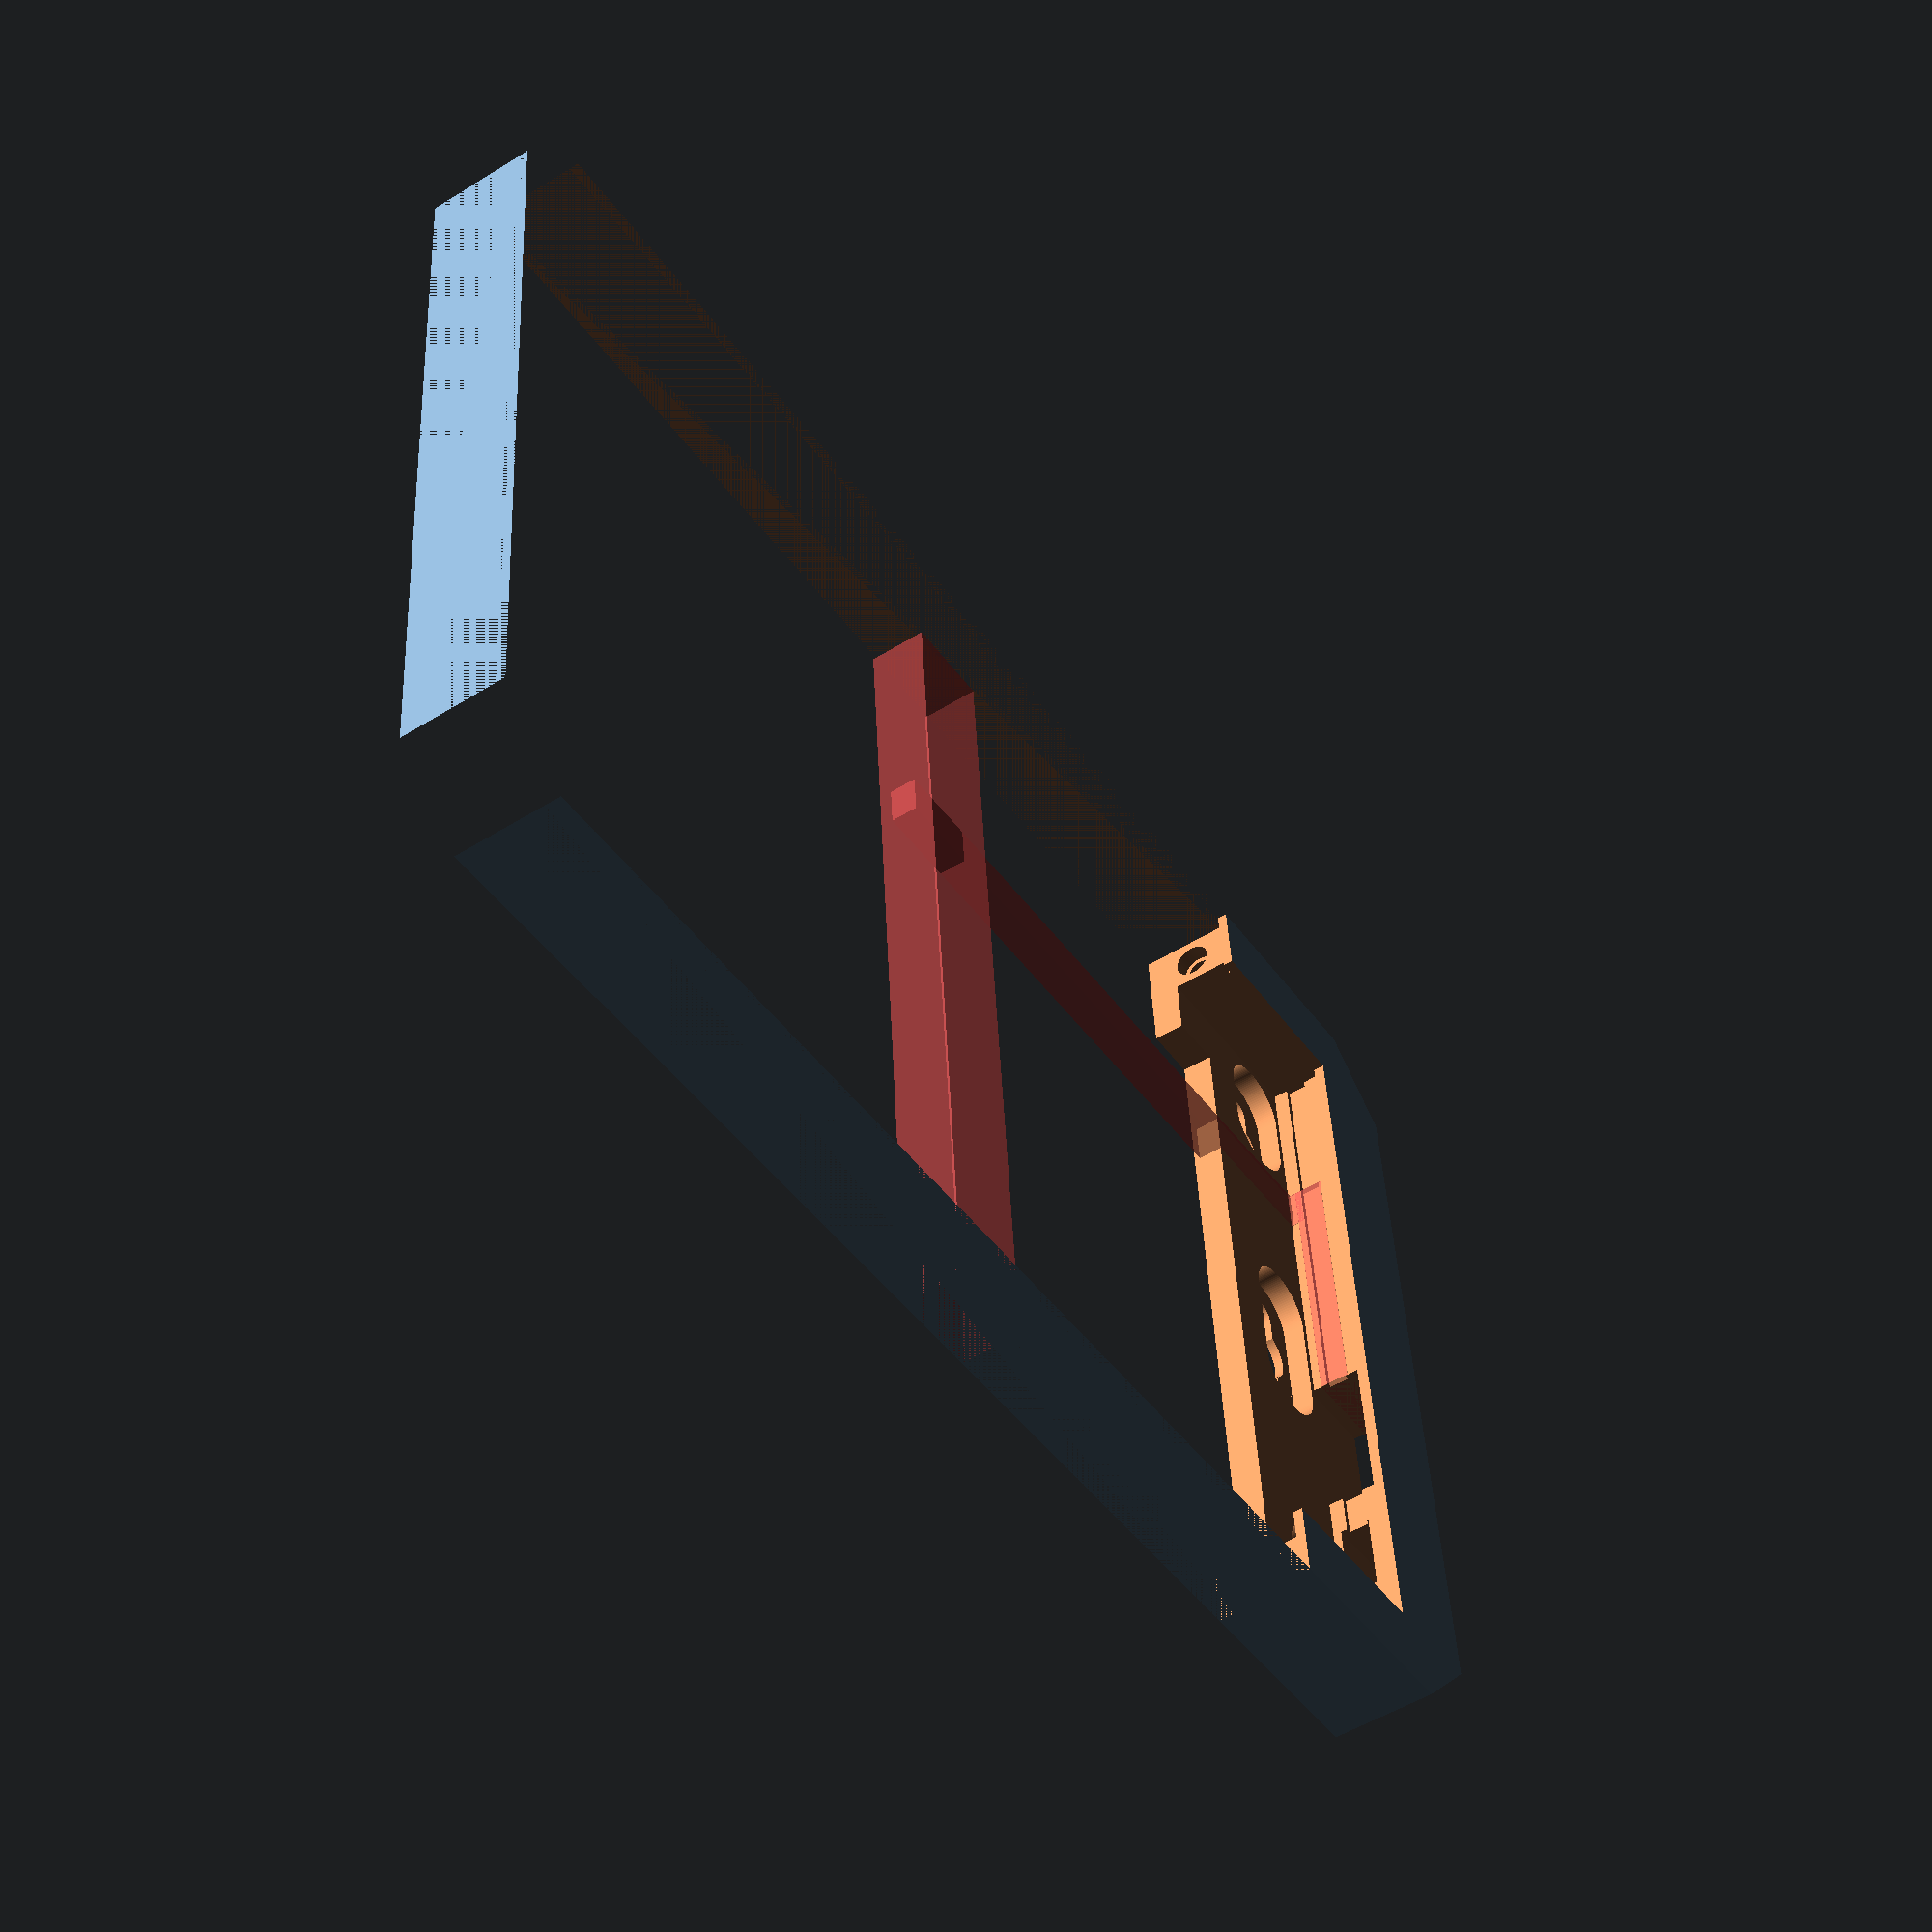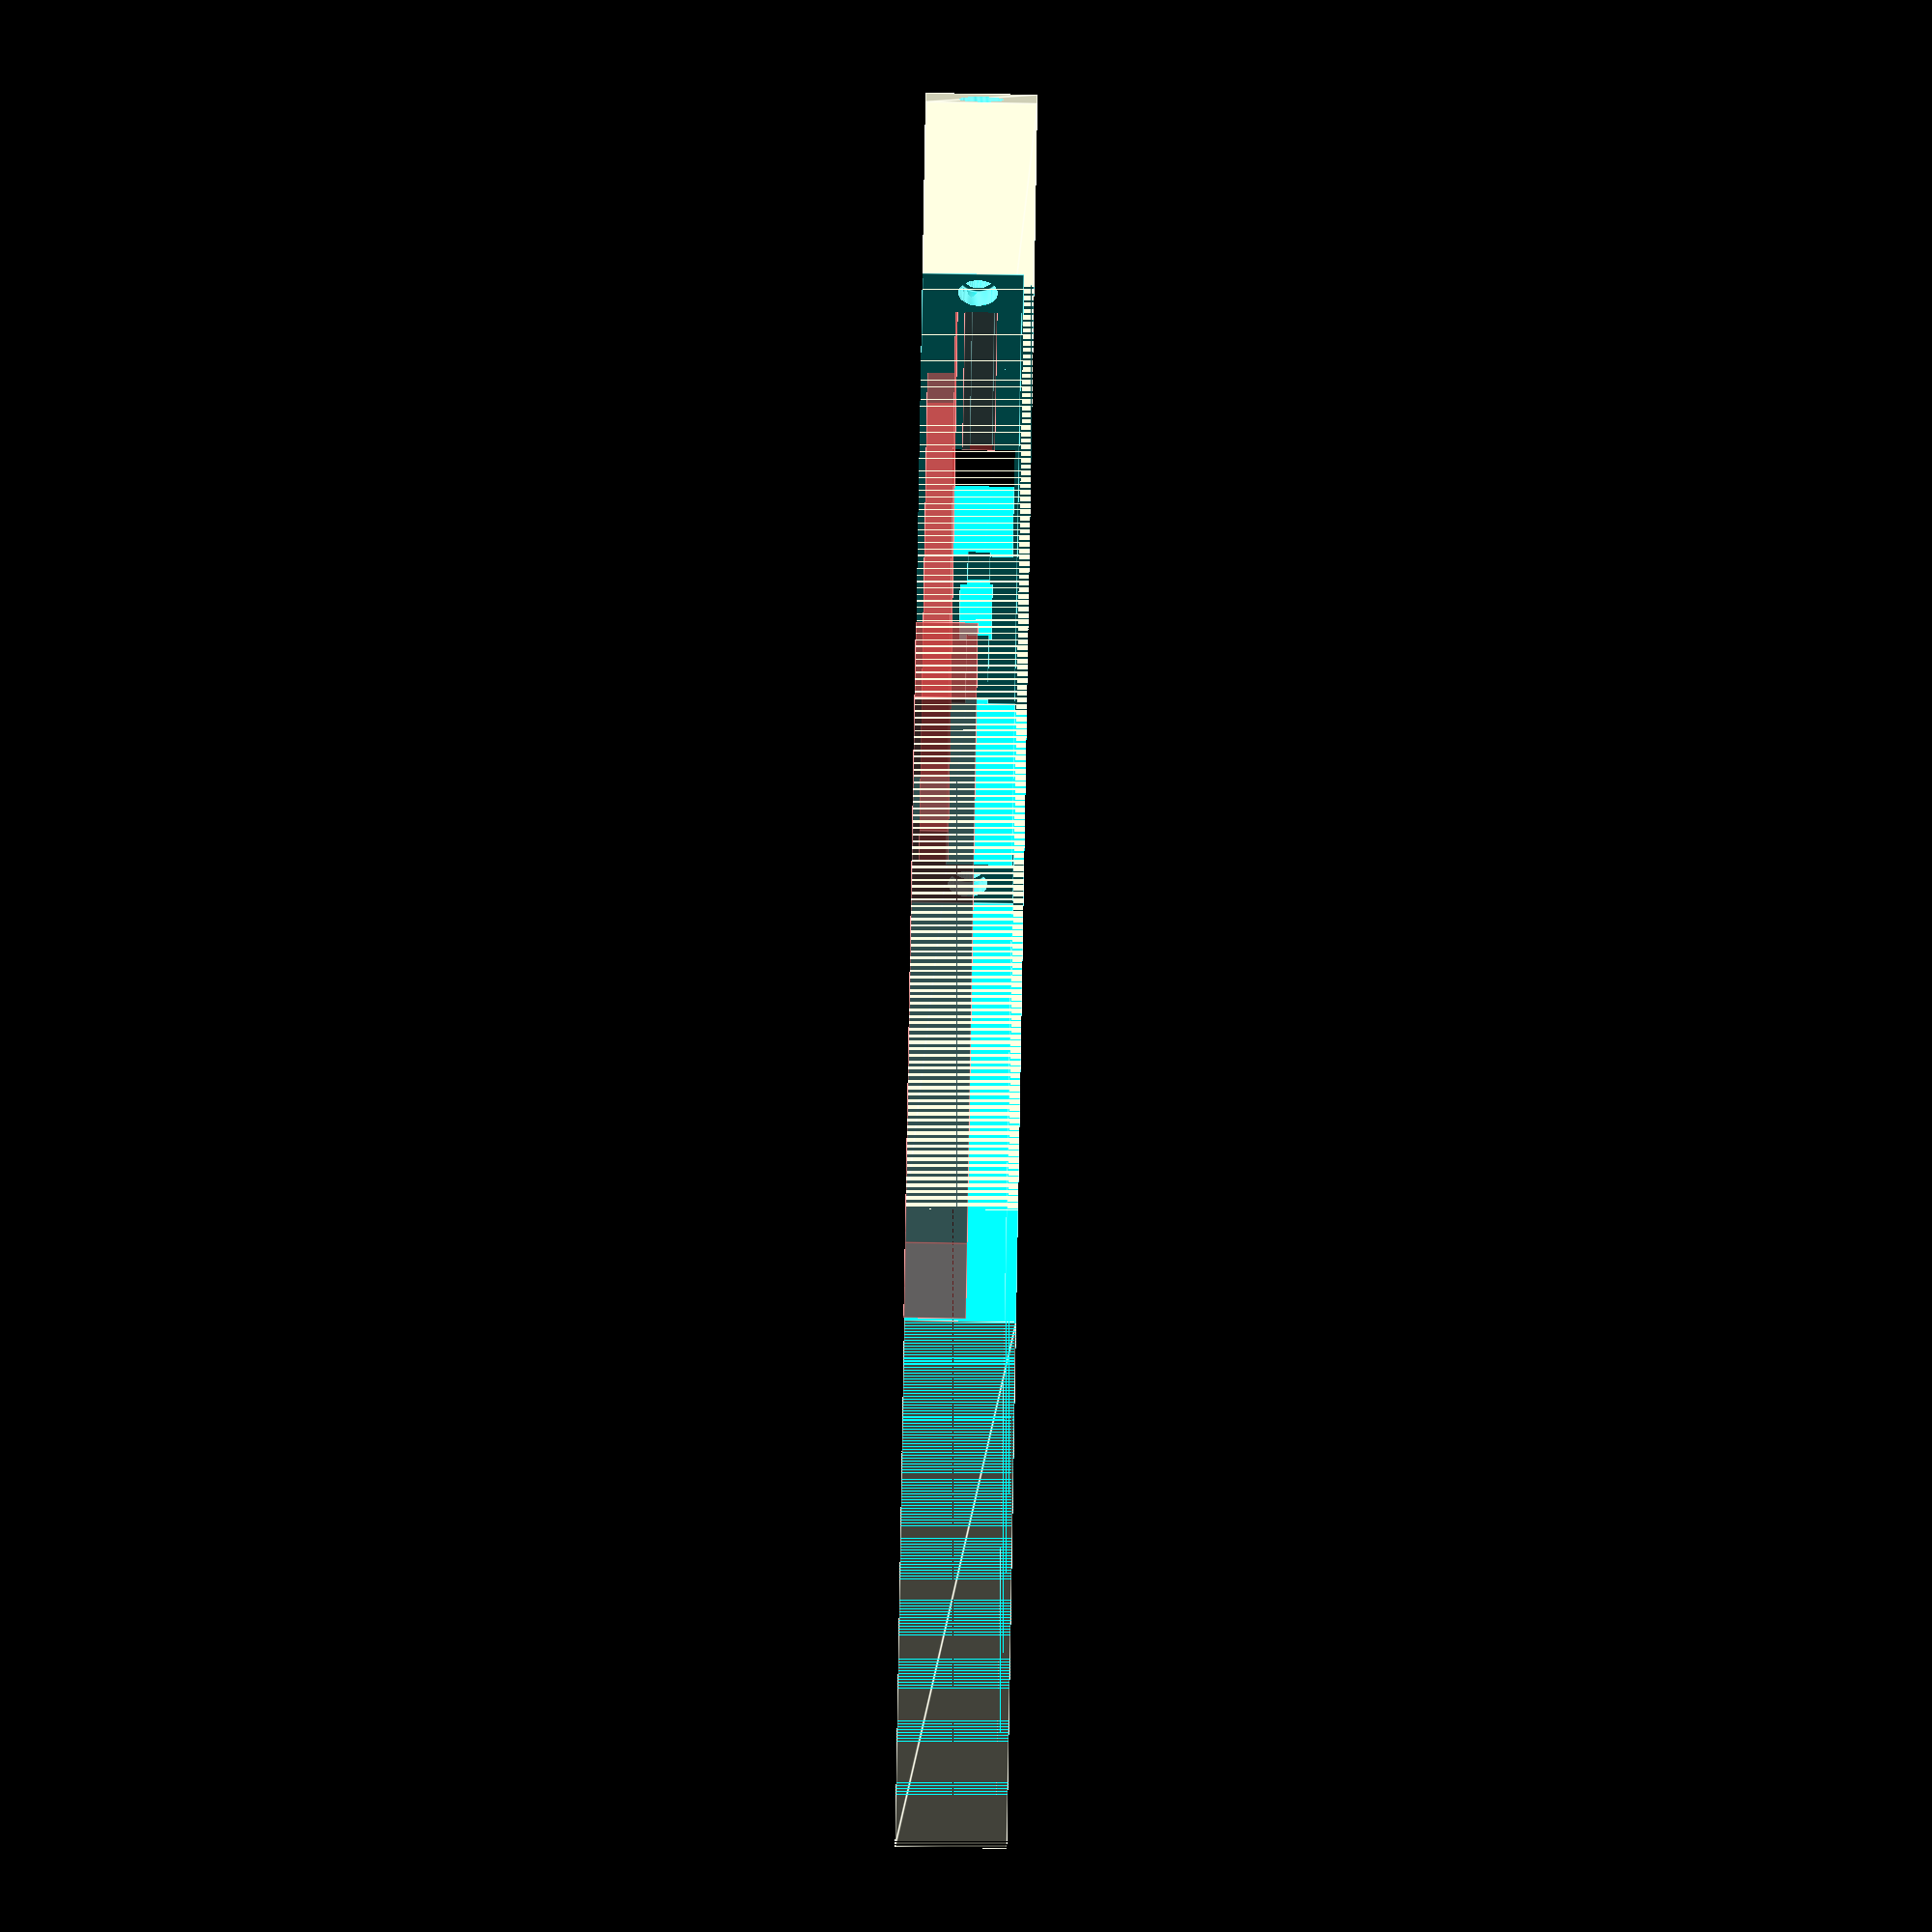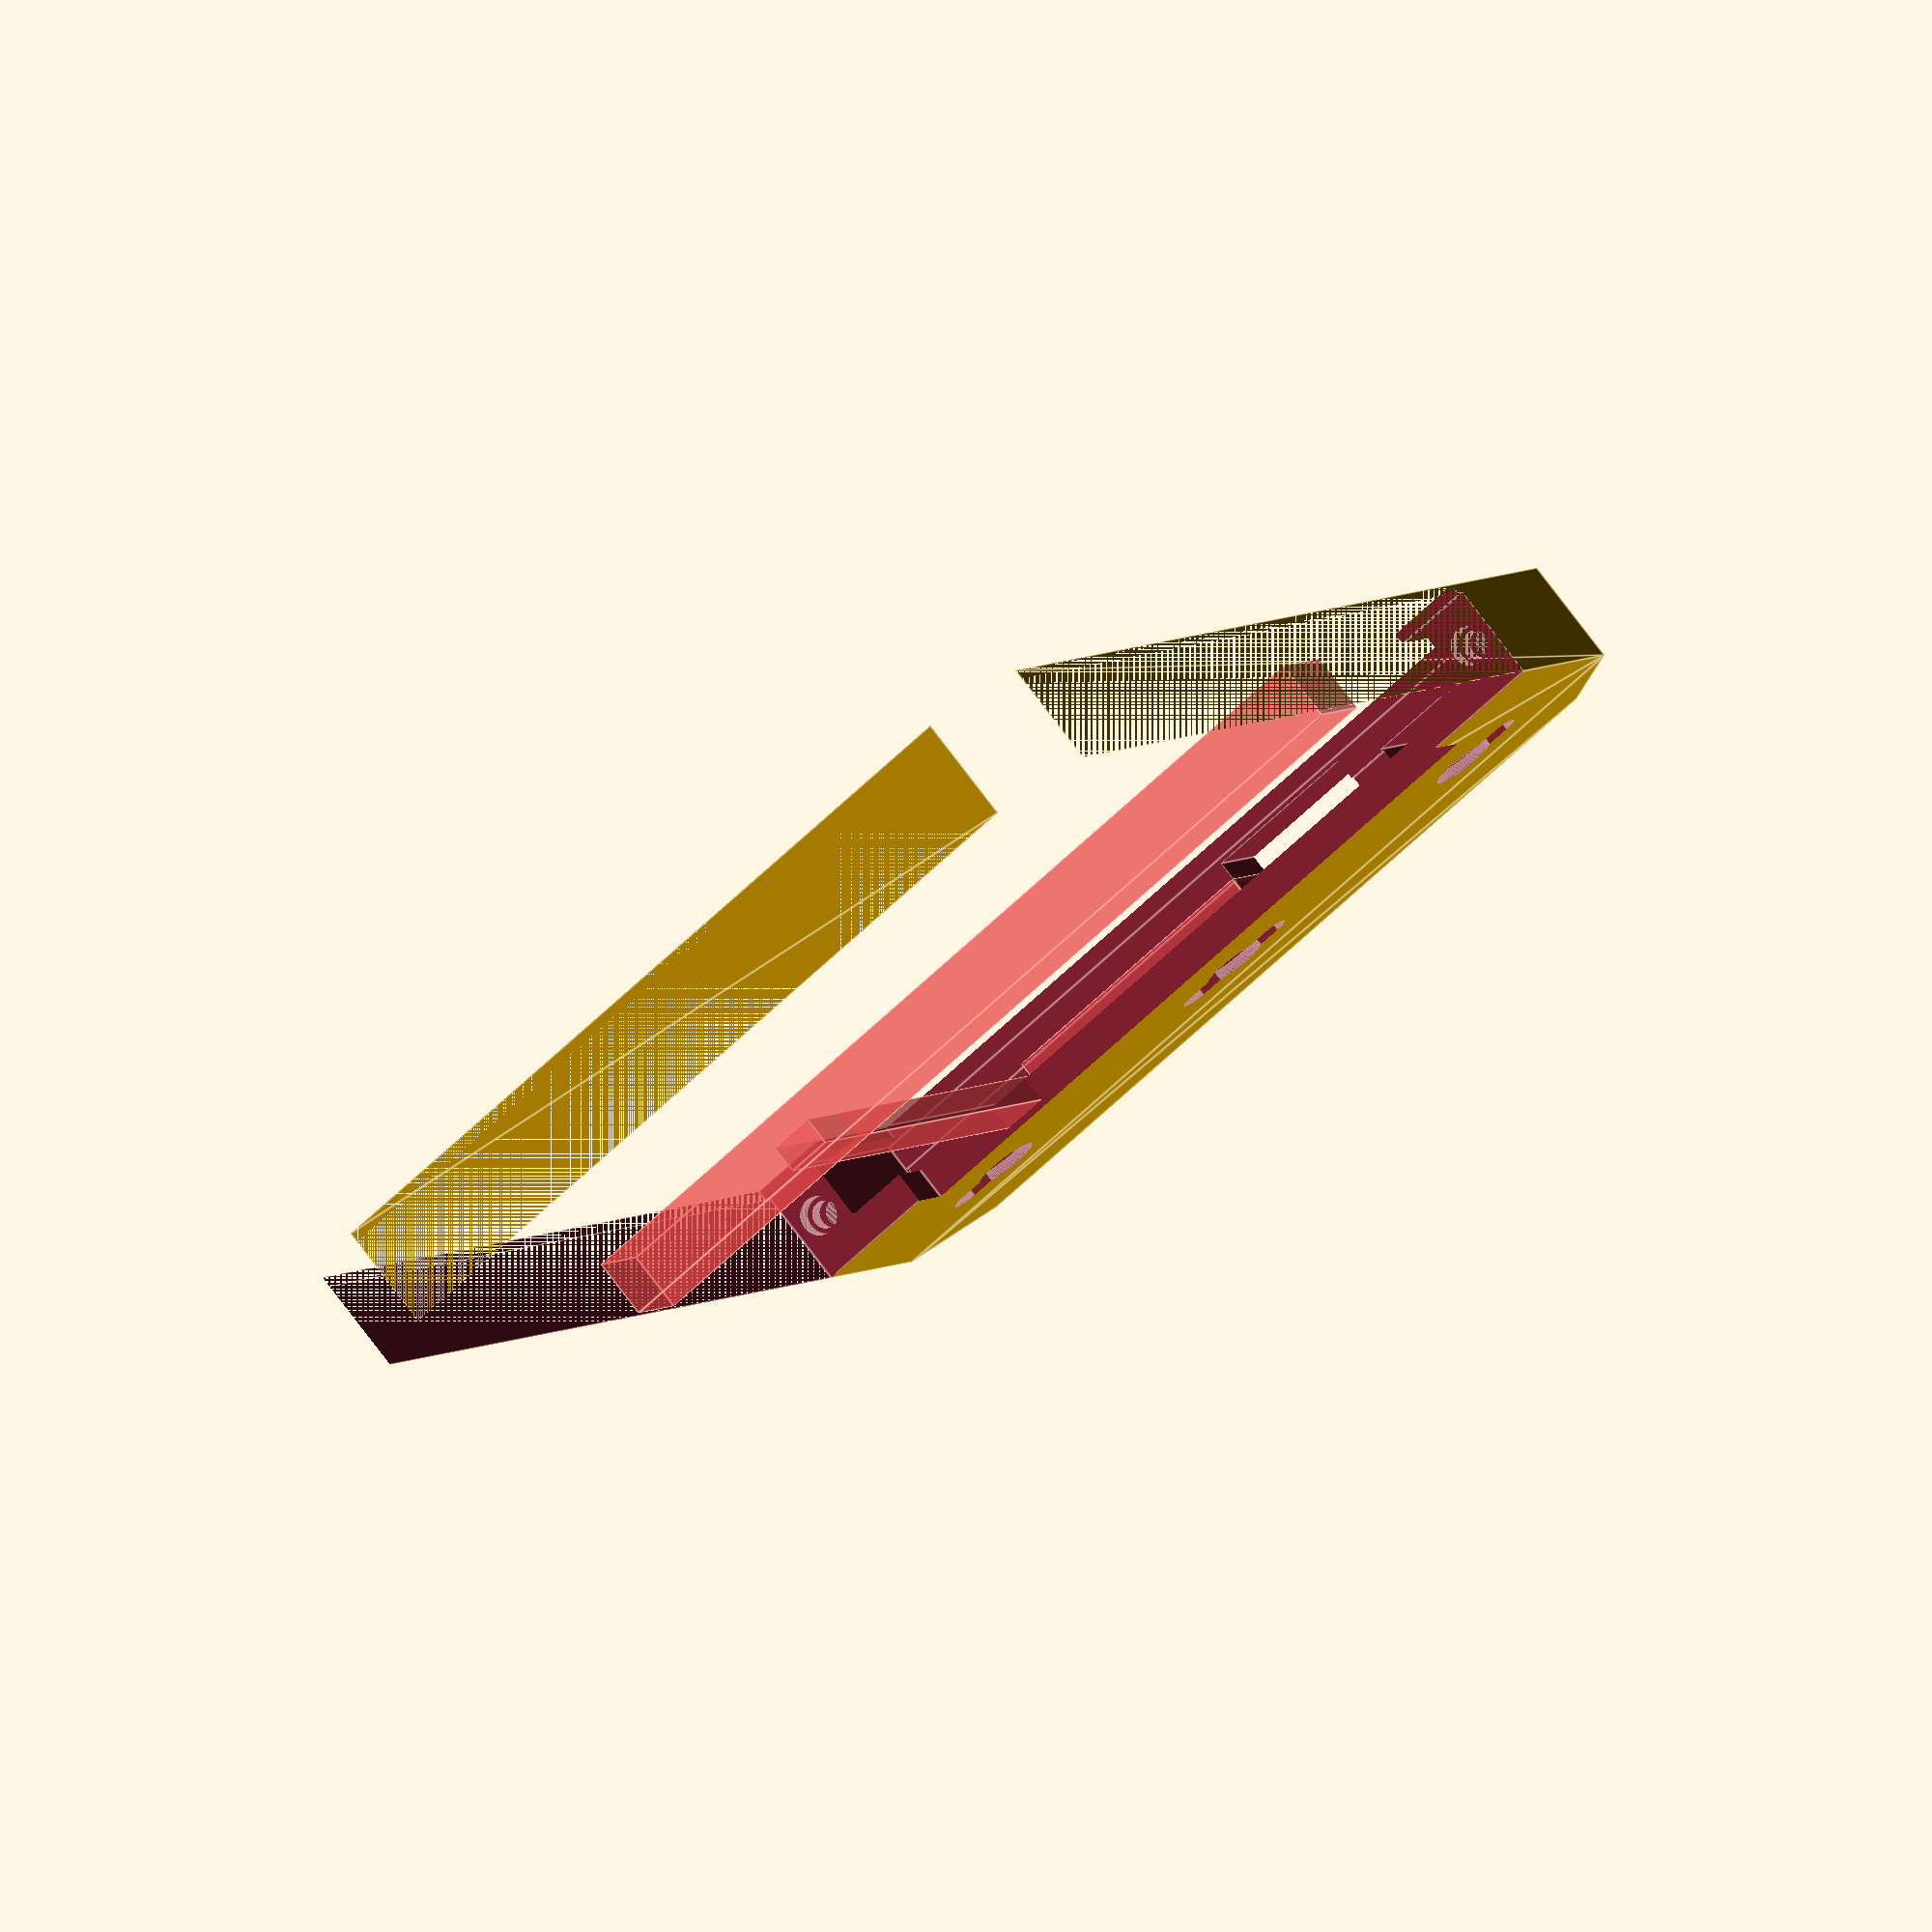
<openscad>
$fn=120;

fireWidth = 216;
fireHeight = 129.5;
fireThickness = 10.1;

topBottomThickness = 9;
//boxHeight = 150; - size of the currently printed one.
//boxHeight = 146;
//boxHeight = 147.5; // when using 9mm top/bottom thickness and 129.5 kindle
boxHeight = (2*topBottomThickness) + fireHeight;
echo("boxHeight",boxHeight);

// Stick on trunking comes in 16mm depth (+0.5-1mm for the sticky pad.) Make thickness deeper than that so it doesn't stick out. (Don't go below 16mm as the bezel print gets messy)
boxDepth = 17.0;
echo("boxDepth",boxDepth);
boxWidth = 244;

// How far the kindle is away from the back
// Tuned to leave 3x nozzle width for the bezzle (1.8mm, 0.6mm nozzle).
// can probably do better with a 0.4mm nozzle.
backThickness = 5.1;

actualTopThickness = boxHeight - (fireHeight + topBottomThickness);
echo("actualTopThickness",actualTopThickness );


// Set how much of an overlap the borders of the 
// case overlap onto the screen
// 20,9 leaves only the display area and no bezel visible
displayXOverlap = 4;
// NB: This will effect the cut point 
// for cutting the box in two.
displayYOverlap = 3;

// Style of hole in the back. 1=80x80 UK box, 2=Small USB connector, 3=Large
backboxStyle = 3; 

// Cut the body into half.
//slicePoint = boxWidth-17; // 16 for no indent caused by display. (17 for existing box)

// Use -50 to split at the wide opening and which
// means that no suports are required
//slicePoint = boxWidth-52.0;
// Set slicepoint to boxWidth-46.0 (bw of 244) to get the moddle to fit on an Ultimaker (200mm height).
slicePoint = boxWidth-46.0;
echo ("slicePoint", slicePoint);

// How thick the left and right borders are.
borderWidth = (boxWidth - fireWidth)/2;

usbSocketStartY = 34.5 + topBottomThickness;

// Set true to include a cutout for flat USB cable aligned with USB socket.
useFlatUsbCable = false;

// Set true to include a cutout for a round USB cable
useRoundUsbCable = true;

// Set true to make mounting holes key style rather than just round.
useKeyHoleMounts = true;

// Box style, 1 = CutCorners, 2 = Square, 3 = Rounded corners. (3: requires horizontal printing, 2: increased risk of edge lift when printing).
// NB: curved preview appears to break OpenSCAD
outerBoxStyle = 1;

// Box style for the display cutout.  1 = CutCorners, 2 = Square, 3 = Rounded corners. (3: requires horizontal printing, 2: increased risk of edge lift when printing).
displayBoxStyle  = 2;

// Set to false to cover the camera. Needs side bezle thick enough though.
includeCameraHole = true;

// Make the left hand (larger) secton.
showLeft = false;

// Makes the right hand (smaller) section.
showRight = true;

includeExtraSideScrewHoles = false;

module noCornersCube(width, height, depth, cornerRadius) {
    
    //cube([width, height, depth]);
    union() {
        linear_extrude(height=depth) {
            // Square with corners cut.
            polygon([
            [cornerRadius,0],
            [width-cornerRadius, 0],
            [width, cornerRadius],
            [width, height-cornerRadius],
            [width-cornerRadius, height],
            [cornerRadius, height],
            [0, height-cornerRadius],
            [0, cornerRadius],
            [cornerRadius,0]
            ]);
        }
        
    }
}

module roundedCube(width, height, depth, cornerRadius) {
    
    //cube([width, height, depth]);
    union() {
        translate([cornerRadius,cornerRadius,0]) {
            cylinder(r=cornerRadius, h=depth);   
        }
        translate([width-cornerRadius,cornerRadius,0]) {
            cylinder(r=cornerRadius, h=depth);
        }
        translate([cornerRadius,height-cornerRadius,0]) {
            cylinder(r=cornerRadius, h=depth);
        }
        translate([width-cornerRadius,height-cornerRadius,0]) {
            cylinder(r=cornerRadius, h=depth);
        }
        
        noCornersCube(width, height, depth, cornerRadius);
        
        translate([cornerRadius, 0, 0]) {
            //cube([width-(2*cornerRadius), height, depth]);
        }
        translate([0, cornerRadius, 0]) {
            //cube([width, height-(2*cornerRadius), depth]);
        }
    }
}

module fireModel() {
    // 2017 spec.
    cube ([214, 128, 9.9]);
    // Display...
    translate([19.5, 9, 9.9]) {
        cube ([175, 109, 20]);
    }
    
    // Power button
    translate([214, 15, 2]) {
        cube([30, 12, 4]);
    }
    
    // USB plug
    translate([214, 35, 0]) {
        cube([25, 12, 9]);
    }
    
    // Headphones
    translate([214, 77-3, 1]) {
        cube([20,3,3]);
    }
    
    // Volume switch
    translate([214, 89, 2]) {
        cube([10,23,4]);
    }
    
    // Camera
    translate([199.5, 64, 9.9]) {
        cylinder(d=4, h=40);
    }
}

module fireBodyCutout() {
    cube ([fireWidth, fireHeight, fireThickness]);
    
    // And cut out a small slice on the button edge
    // to prevent the buttons getting pressed.
    translate([fireWidth-0.1, 0, 2.5]) {
        cube([1,fireHeight, 3.5]);
    }
}

module fireDisplayCutout() {
// Offsets are from Landscape Kindle Fire Left (non-camera side)
displayCutoutWidth = fireWidth - (2*displayXOverlap);
displayCutoutHeight =fireHeight - (2*displayYOverlap);
    
    translate([displayXOverlap, displayYOverlap, 7.7]) {
       
        if (displayBoxStyle == 3) {
            roundedCube (displayCutoutWidth,displayCutoutHeight , boxDepth, 4);
        } else if (displayBoxStyle == 1) {
            noCornersCube(displayCutoutWidth,displayCutoutHeight , boxDepth, 4);
        } else {
            cube ([displayCutoutWidth, displayCutoutHeight, boxDepth]);
        }
    }
    
    // Camera
    if (includeCameraHole) {
        translate([200, 64, 9.9]) {
            cylinder(d=5, h=40);
        }
    }
}

// Small hole, just enough for a USB B plug.
module smallBackBoxCutout(depth) {
width = 12;
height = 8;
    
    // Placed on Y axis to align with USB cable run
    translate([(boxWidth-width)/2 ,40,-1]) {
        cube([width,height,depth]);
    }
}

module standardBackBoxCutout(depth) {
backBoxSize = 80; // 80x80
    translate([(boxWidth-backBoxSize)/2 ,(boxHeight-backBoxSize)/2,-1]) {
        cube([backBoxSize,backBoxSize,depth]);
    }
}

module largeBackBoxCutout( depth) {
width = 170;
height = 110;
yOffset = (boxHeight-height) / 2;
echo ("cutout yOffset",yOffset);
    
    translate([(boxWidth-width)/2 ,yOffset,-1]) {
        cube([width,height,depth]);
    }
}

module backBoxCutout(depth) {
    if (backboxStyle == 1) {
        standardBackBoxCutout(depth);
    } else if (backboxStyle == 2) {
        smallBackBoxCutout(depth);
    } else if (backboxStyle == 3) {
        largeBackBoxCutout( depth);
    }
}

// M3 x 16mm countersunk screw.
// 14mm thread
// 5.3mm head diameter.
module sideConnectionHolesCutout(y) {
    // Bottom
    
    // use y-10 to translate outside of model to help debug.
    translate([0, y, boxDepth/2+0]) {
        // 12mm into the case for the screw body
        translate([slicePoint-12, 0, 0]) {
            rotate([0,90,0]) {
                cylinder(d=4.3, h=boxWidth-slicePoint+20);
            }
        }
        
        // 6mm thread depth inside each component
        // add the countersink + hole countout.
        // NB: Using countersink as the hold is printed fat side down
        // and a flat hold would not come out well.
        translate([slicePoint+6, 0, 0]) {
            rotate([0,90,0]) {
                cylinder(d=4.3, d2=6.8, h=2.5);
            }
            
            translate([2.5, 0, 0]) {
                rotate([0,90,0]) {
                    cylinder(d=6.8, h=boxWidth-slicePoint+20);
                }
            }
        }        
        
        // Allow a small recess in the right hand side
        // where it's expected to mate with the left heat fit insert
        // so that a little excuess material raised above the surface
        // doesn't impact the joint.
        translate([slicePoint-0.2, 0, 0]) {
            rotate([0,90,0]) {
                cylinder(d=6, h=3);
            }
        }
    }
}

module sideConnectionHolesCutouts() {
    sideConnectionHolesCutout(topBottomThickness/2);
    sideConnectionHolesCutout(boxHeight-(topBottomThickness/2));
}

module extraSideScrewHole(x,y, length) {
   
    // use z+10 to translate outside of model to help debug.
    translate([x, y, boxDepth/2]) {
        // Hole big enough for heat fit M3 nuts to be pished in.
        translate([0, 0, 0]) {
            rotate([0,90,0]) {
                cylinder(d=4.3, h=length);
            }
        }
    }
}

module extraSideScrewHoleCaptiveNut(x,y, length) {
       
    // use z+10 to translate outside of model to help debug.
    translate([x, y, boxDepth/2]) {
        // Hole big enough for heat fit M3 nuts to be pished in.
        translate([0, 0, 0]) {
            rotate([0,90,0]) {
                cylinder(d=7.5, h=length, $fn=6);
            }
        }
    }
}

// Extra holes (both sides) to allow for things to be screwed in
// (such as cover to hide USB cable) or hooks to be hung.
module extraSideScrewHoles() {
    
    if (includeExtraSideScrewHoles) {
        // Max depth is...
        maxScrewHoleDepth = (boxWidth - fireWidth)/2;
        actualScrewHoleDepth = maxScrewHoleDepth +1; // -2 for heat fit
        
        yOffset = 18;
        extraSideScrewHole(boxWidth - actualScrewHoleDepth,yOffset, actualScrewHoleDepth);
        extraSideScrewHole(boxWidth - actualScrewHoleDepth,boxHeight - yOffset, actualScrewHoleDepth);
        extraSideScrewHoleCaptiveNut(boxWidth - actualScrewHoleDepth,yOffset,6.5);
        extraSideScrewHoleCaptiveNut(boxWidth - actualScrewHoleDepth,boxHeight - yOffset, 6.5);
        

        extraSideScrewHole(-0.1,yOffset, actualScrewHoleDepth);
        extraSideScrewHole(-0.1,boxHeight - yOffset, actualScrewHoleDepth);    
        extraSideScrewHoleCaptiveNut(actualScrewHoleDepth-6,yOffset,6.5);
        extraSideScrewHoleCaptiveNut(actualScrewHoleDepth-6,boxHeight - yOffset, 6.5);
    }
}

// This needs supports. The support material can be left in
// unless needed for actual cable exit.
// Cutout to allow the cable to exit through 
// the bottom of the mount 
module verticalCableExit() {

// Don't cut all the way through the shell, allow the user
// to do this so maintaining a nice outer finish.
leaveWallThickness = 1;
    
middleX = boxWidth / 2;
// Make it go all the way from top to bottom
// so trunking can be used up or down
height = boxHeight - 2*leaveWallThickness;

//cableDiameter = 6;
cableDiameter = 15; // Mini-trunking.
echo ("cableDiameter",cableDiameter);
    
// Leave 1mm of constant fill.
maxCableCutout = backThickness -0.6 ;
maxCableCutout = 9.5; // Mini-trunking
echo ("maxCableCutout",maxCableCutout);
    
    // 
    translate([middleX + maxCableCutout/2, leaveWallThickness ,cableDiameter/2]) {
        rotate([-90,0,0]) {
            //#cylinder(d=cableDiameter, h=middleY);
        }
    }
    
    // Give the Z-printed overlaps
    translate([middleX-(cableDiameter/2), leaveWallThickness, -0.1]) {
        
        #cube([cableDiameter, height, maxCableCutout]);
        
        
    }
}

// Cutout for Kindle power switch
module switchCutout() {
    translate([boxWidth-20, 22 + topBottomThickness, 8.5]) {
        rotate([0,90,0]) {
            //#cylinder(d=6, h=30);
        }
    }
    
    translate([boxWidth - (borderWidth+0.1), 15+topBottomThickness, 2 + 4.5]) {
        cube([borderWidth+0.2, 13, 5]);
    }
}

// Cutout for Kindle USB plug
module usbPlugCutout() {
boxSideWidth = (borderWidth+0.1);
    
    translate([boxWidth-boxSideWidth, 34.5 + topBottomThickness, 4.5]) {
        //cube([28,14,9]);
    }
       
    // Straight out connector.
    translate([boxWidth - (borderWidth+0.1), usbSocketStartY, 4.5]) {
        //cube([borderWidth+0.2,15,9]);
    }
    
    // USB connector can be hidden (hence -2)
usbConnectorCover = +2; // change to +ve to cut through
    
    
    // Right angle connector and power lead.
    translate([boxWidth - boxSideWidth, usbSocketStartY, 4.5]) {
        cube([borderWidth + usbConnectorCover,25,10]);
    }
    
    // And the cable from the USB plug...
    translate([boxWidth - boxSideWidth, usbSocketStartY+25, 6.5]) {
        #cube([borderWidth+ usbConnectorCover,45,5]);
    }
    
    // Let the cable drop down to go behind the mount
    translate([boxWidth-boxSideWidth, usbSocketStartY+25+38, 1]) {
        #cube([boxSideWidth -2,7,6.5]);
    }
    
    // cable behind???...
}



// Cutout for USB cable.
module usbCableCutout() {
    
     translate([boxWidth/2, 38,2]) {
        rotate([0,90,0]) {
            //#cylinder(d=4, h=(boxWidth/2)+10);
        }
    }
    
    if (useFlatUsbCable) {
        // Cut out a section for the cable to run through
        // -6 for use with USB B sized hole
        translate([boxWidth/2-6, 47 ,0]) {    
            translate([0, 0,-3.5]) {
                rotate([45,0,0]) {
                 //   #cube([(boxWidth/2)+10, 6,6]);
                }
            }
            
            translate([0, 0 ,2]) {
                #cube([(boxWidth/2)+10, 8,2.51]);
            }
            
            translate([0,7 ,-3.5]) {
                rotate([45,0,0]) {
                    //#cube([(boxWidth/2)+10, 6,6]);
                }
            }
        }
    }
    
    // This chops through the structure so really needs
    // supports when printing.
    if (useRoundUsbCable) {
        // Let the cable drop down to go behind the mount
        // 1mm offset leaves a small line of plastic all the way across
        // keeping the top/bottom from moving when
        translate([boxWidth/2-6, usbSocketStartY+25+38, 1]) {
            // Cable is just 4.5mm
            // if the back is made thicker this may result in 
            // the hole not being available.
            // if the back is made thinner a thinner cable
            // will need to be used.
            #cube([(boxWidth/2) + 0.2,7,4.5]);
        }
    }
    
    // Other option is for the ribbon flat flex cable from
    // a QI charger which needs ~1mm cutout
}


// Cutout for counter sunk screw holes to mount the case on the wall
module mountingHoleCountersunk(x,y) {
    translate([x,y,-1]) {
        cylinder(d=5, h=4);
    }
    translate([x,y,1]) {
        cylinder(d=5, d2=10, h=4);
    }
    translate([x,y,4.9]) {
        cylinder(d=10, h=4);
    }
}

module oblongHole(x,y, d, h, length) {
    translate([x,y,0]) {
        // Bottom half 
        cylinder(d=d, h=h);

        // Top hald
        translate([0,length,0]) {
            cylinder(d=d, h=h);
        }
    }
    
    // rectangle inbetween
    translate([x-d/2, y,0]) {
        cube([d, length, h]);
    }
}


module upsideDownOblongHole(x,y, d, h, length) {
    
    translate([x,y-length,0]) {
        // Bottom half 
        cylinder(d=d, h=h);

        // Top hafd
        translate([0,length,0]) {
            cylinder(d=d, h=h);
        }
    }
    
    // rectangle inbetween
    translate([x-d/2, y-length,0]) {
        cube([d, length, h]);
    }
    
}


// Flat screws make it easier to adjust
// for level & alignment errors in drilling
// style: 1 - up, 2 - down, 3 - up and down
module mountingHoleFlat(x,y, style) {
    if (useKeyHoleMounts) {
        // Large opening for screw head to come through.
        translate([x,y,-1]) {
            cylinder(d=10, h=5);
        }
        
        if (style == 1 || style == 3) {
            // through hole
            translate([0,0,-1]) {
                // 8mm from centeral hole
                oblongHole(x,y,5, 4, 8);
            }        
        
            // recess for screwhead to sit in.
            translate([0,0,1.5]) {
                oblongHole(x,y,14, 5, 8);
            }
        }
        
        if (style == 2 || style == 3) {
            // through hole
            translate([0,0,-1]) {
                upsideDownOblongHole(x,y,5, 4, 8);
            }        
        
            // recess for screwhead to sit in.
            translate([0,0,1.5]) {
                upsideDownOblongHole(x,y,14, 5, 8);
            }
        }
            
        
    } else {    
        translate([x,y,-1]) {
            cylinder(d=5, h=4);
        }
        translate([x,y,1.5]) {
            cylinder(d=10, h=5);
        }
    }
}

module mountingHoles() {

// Keep Offset (distance between holes) at 80mm
// as this will allow the Kindle 7 mount to use the same mounting holes.
holeY  = boxHeight / 2;
offset = 100;
    
// Make it so that the holes are always
// the same distance apart (and from center)
// so the box can be resized and not effect
// hole placement.
center = (boxWidth /2);
    
    // Center holes
    mountingHoleFlat(center-offset,holeY, 3);
    mountingHoleFlat(center+offset,holeY, 3);
        
    // Top/Bottom holes
    // NB: These won't align in Y axis with top jointed
    // enclosure we this case is taller.
    // Don't include bottom if using eyes
    if (!useKeyHoleMounts) {
        mountingHoleFlat(center-offset,25);
        mountingHoleFlat(center+offset,25);
    }   
    
    // Top
    mountingHoleFlat(center-offset,boxHeight -25, 1);
    mountingHoleFlat(center+offset,boxHeight -25, 1);
    
    // Bottom
    mountingHoleFlat(center-offset,25, 2);
    mountingHoleFlat(center+offset,25, 2);
}

module cutCorners() {
    translate([0,-8,0]) {
        rotate([0,0,45]) {
            cube([10,10,20]) ;
        }
    }
    
    translate([boxWidth,-8,0]) {
        rotate([0,0,45]) {
            cube([10,10,20]) ;
        }
    }
    
    translate([0,boxHeight-7,0]) {
        rotate([0,0,45]) {
            cube([10,10,20]) ;
        }
    }
    
    translate([boxWidth,boxHeight-7,0]) {
        rotate([0,0,45]) {
            cube([10,10,20]) ;
        }
    }
}

module mainBody() {
    
// Center the Kindle Fire within the case
// If vertical it might be better to have this smaller
// to 
xOffset = (boxWidth - fireWidth )/2;
echo ("xOffset:",xOffset);

    
    difference() {
        union() {
            if (outerBoxStyle == 3) {
                roundedCube (boxWidth, boxHeight, boxDepth, 12);
            } else if (outerBoxStyle == 1) {
                noCornersCube(boxWidth, boxHeight, boxDepth, 12);
            } else {
                cube ([boxWidth, boxHeight, boxDepth]);
            }
        }
        union() {
            // TODO: Make back thicker to allow for screw mounts.
            translate([xOffset, topBottomThickness, backThickness]) {
                fireBodyCutout();
                fireDisplayCutout();
            }
            
            backBoxCutout(10);
            
            mountingHoles();
            
            sideConnectionHolesCutouts();
            
            switchCutout();
            
            usbPlugCutout();
            
            usbCableCutout();
            
            // Box style handles this now.
            //if (outerBoxStyle == 1) {
                //cutCorners();           
            //}
            
            extraSideScrewHoles();
            
            // Cut out space for the cable to edit top
            // or bottom of the box for surface mounted trunking
            verticalCableExit();
        }
    }
}

// Use multiple of layer height for 
// best 
bezelOverlap = 2.0;

module wallMountLeft() {
bezelThickness = boxDepth - (backThickness + fireThickness);
echo("bezelThickness",bezelThickness);
    
    difference() {
        union() {
            mainBody();
            // Pins/Magnets?
        }
        union() {
            // Cut off the right hand part after slicePoint.
            // However... leave a small overlap on the bezzle
            // so that the cut point isn't straight through
            // which if not perfect will show the background wall.
            translate([slicePoint, 0, -0.01]) {
                cube([boxWidth-slicePoint+1, boxHeight, boxDepth-bezelThickness + 0.01]);
                
                // remove xmm of the bezel from the left section
                // so that the right section can add this as overlap.
                translate([-bezelOverlap, 0, boxDepth-bezelThickness]) {
                    cube([boxWidth-slicePoint+11, boxHeight, bezelThickness+0.02]);
                }
            }
        }
    }
}

module wallMountRight() {
bezelThickness = boxDepth - (backThickness + fireThickness);
echo("bezelThickness",bezelThickness);
    
    difference() {
        union() {
            mainBody();
            // Pins/Magnets?
        }
        union() {
            // Cut off just where the top section goes full width
            translate([0, 0, -0.01]) {
                // cut out slighly more under the bezzel overlap to allow for a nicer fit.
                cube([slicePoint, boxHeight, boxDepth-bezelThickness + 0.25]);
                
                // Extend the bexel by very slightly less than the cutout to allow for tollerance.
                translate([0, 0, boxDepth-bezelThickness]) {
                    cube([slicePoint-bezelOverlap, boxHeight, bezelThickness+0.02]);
                }
            }
        }
    }
}

if (showLeft) {
    wallMountLeft();
}

if (showRight) {
    wallMountRight();
}

translate([13,topBottomThickness + 0.5,(topBottomThickness/2)]) { // 240mm width
//translate([13+15,topBottomThickness + 0.5,4.5]) {
    //%fireModel();
}


// TODO: Add cable exit point 1/2 
// going through the bottom to allow for the USB lead to go down.

// Add 2 holes in bottom to 40mm each side of center
// to allow for something to be mounted... (or a screw on cover where the cable comes out.






</openscad>
<views>
elev=232.0 azim=175.4 roll=236.1 proj=p view=wireframe
elev=90.1 azim=220.2 roll=269.0 proj=o view=edges
elev=102.6 azim=296.8 roll=37.1 proj=o view=edges
</views>
